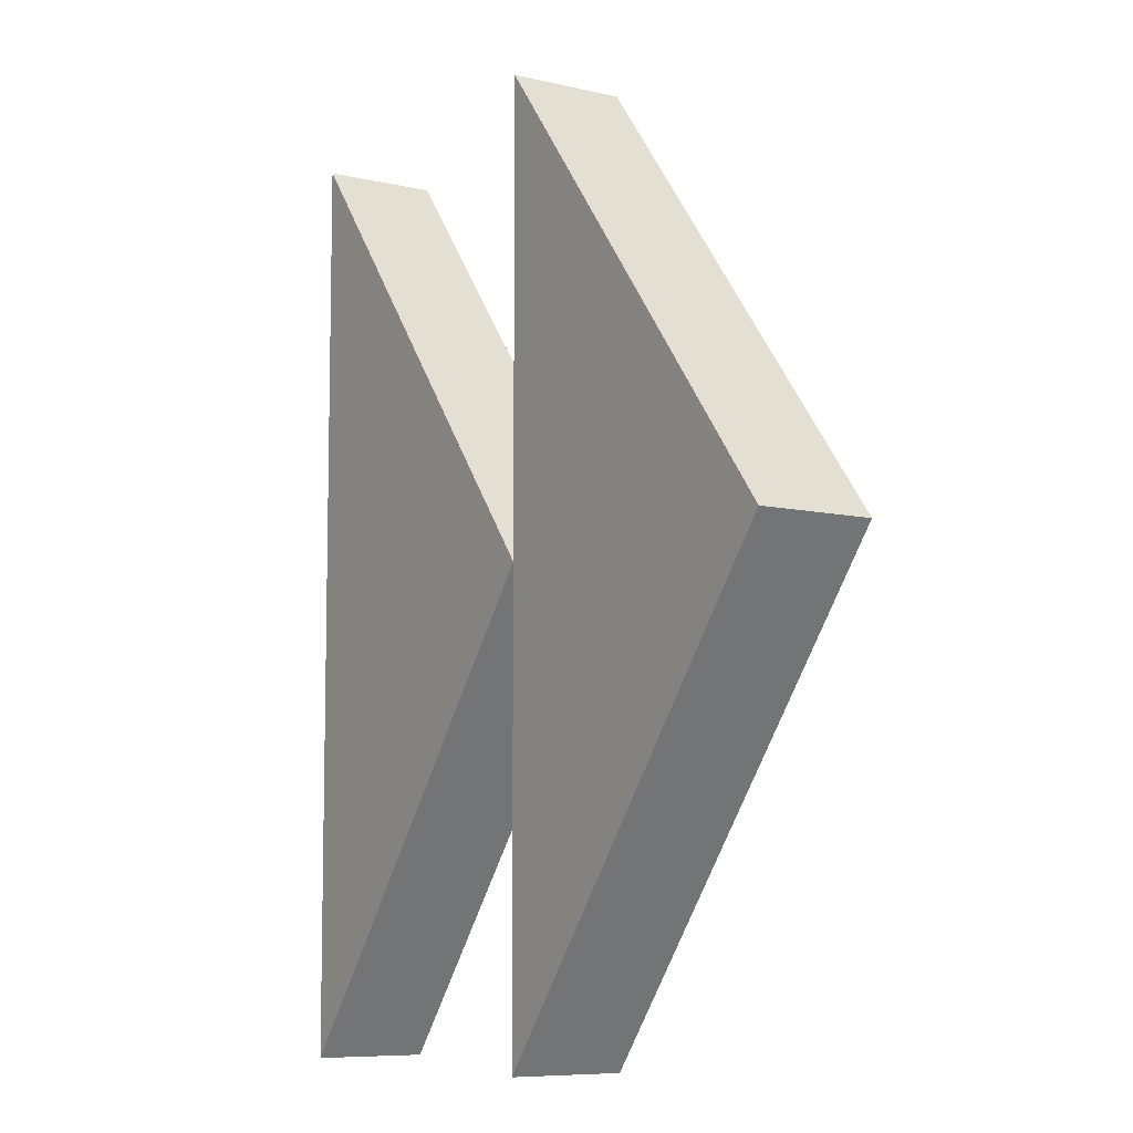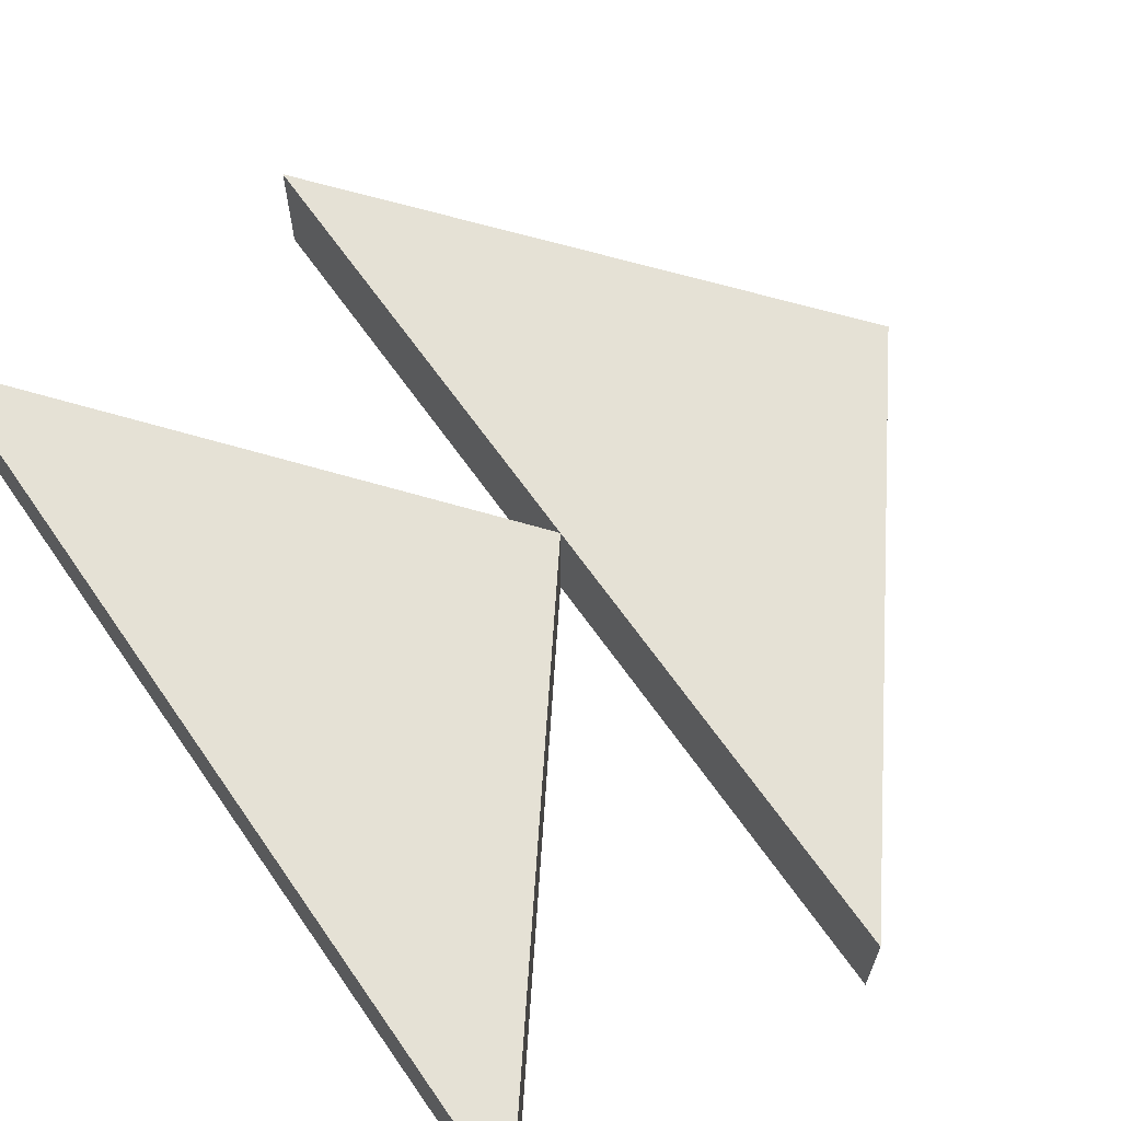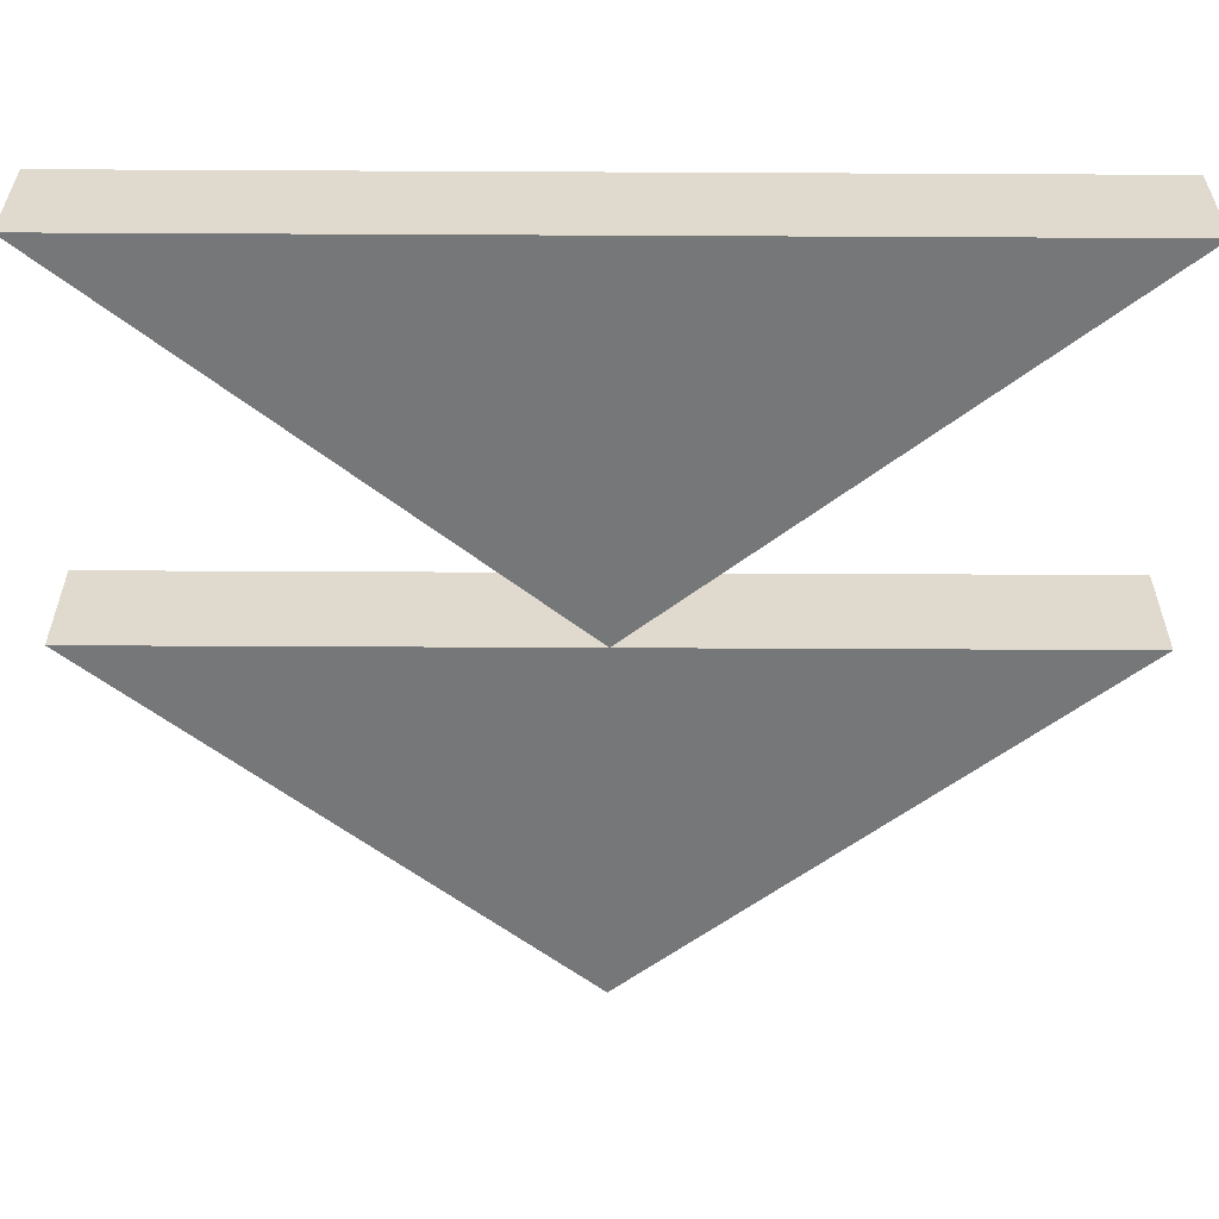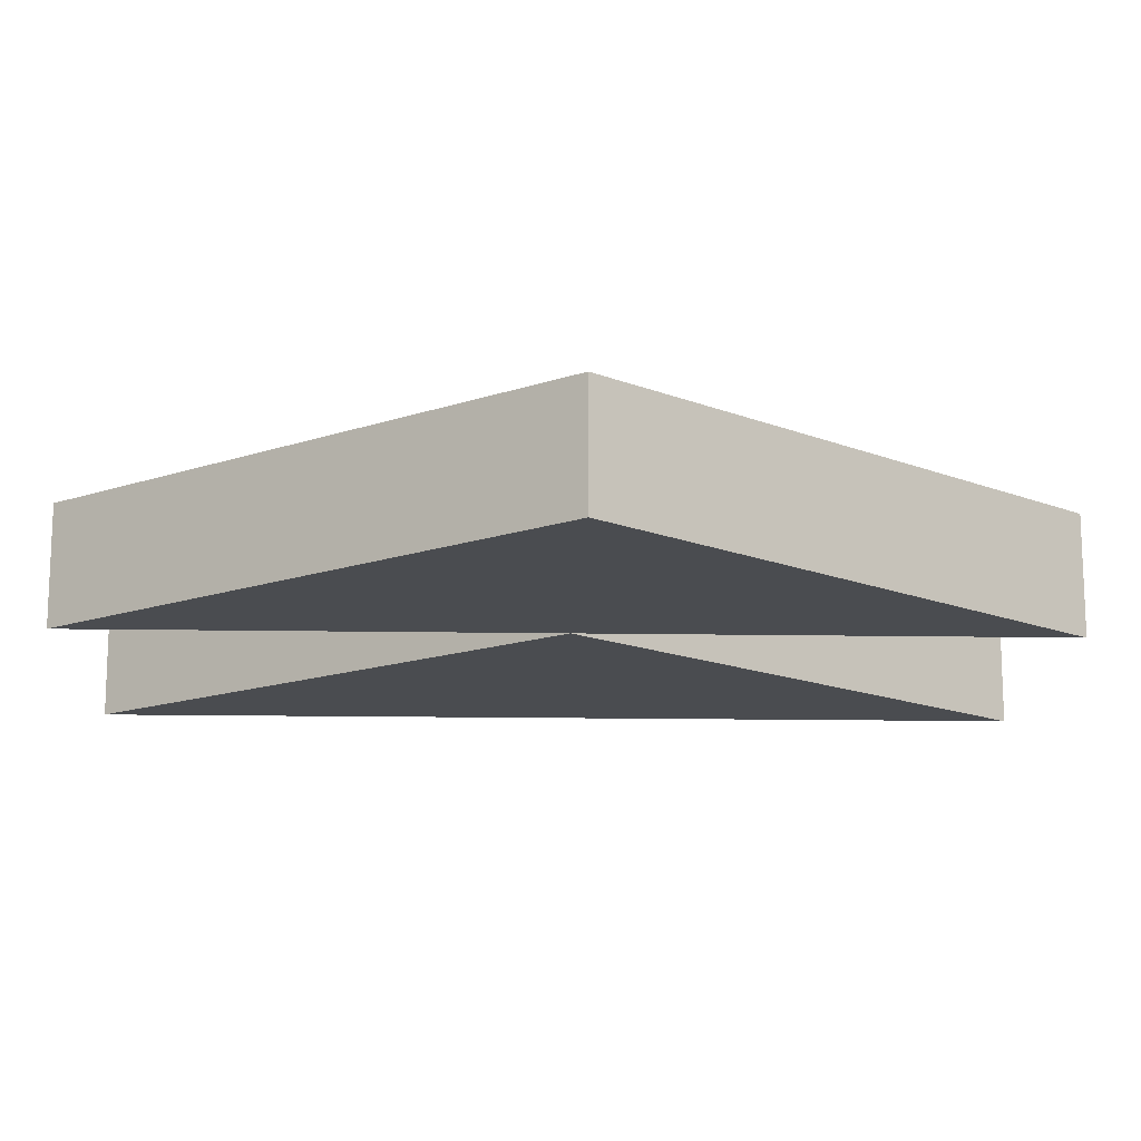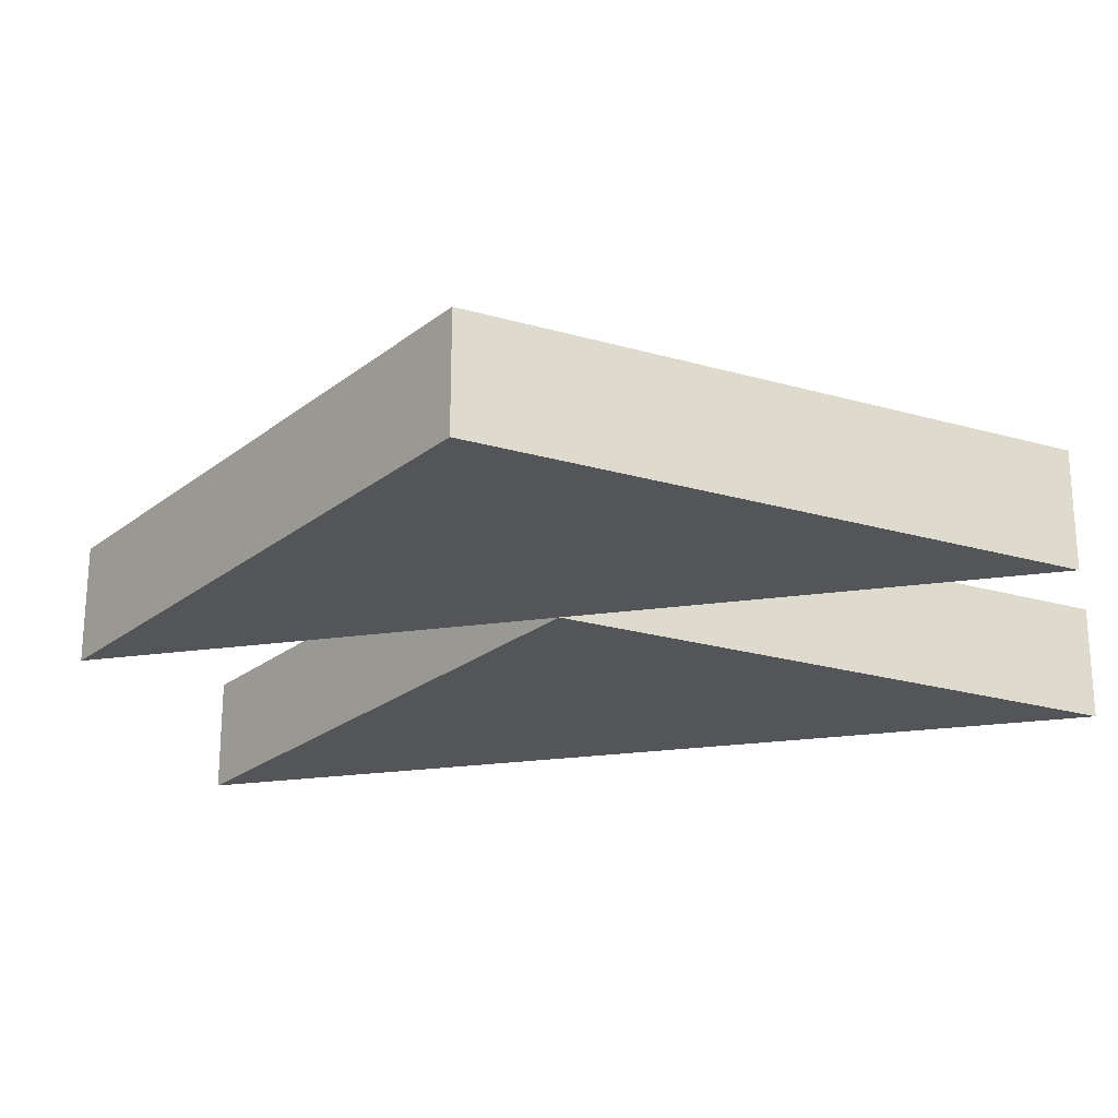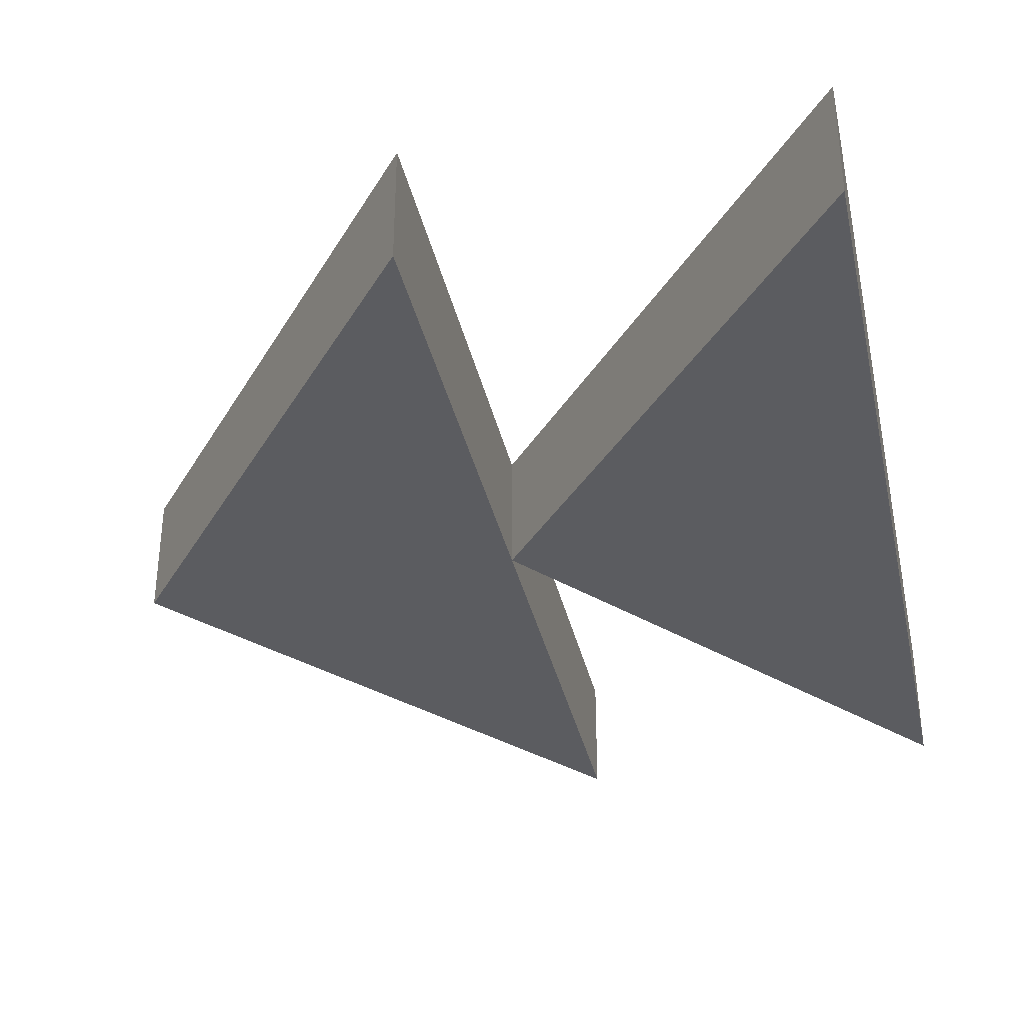
<metadata>
{"format":"obj","ext":"obj","renderer":"f3d","projection":"perspective","resolution":1024,"background":"white","views":[{"elev":-8.1,"azim":-122.8,"up":"+Y"},{"elev":65.0,"azim":145.1,"up":"+Z"},{"elev":-57.1,"azim":89.7,"up":"+Z"},{"elev":-15.0,"azim":-92.1,"up":"+Z"},{"elev":-24.1,"azim":-76.8,"up":"+Z"},{"elev":-34.8,"azim":12.2,"up":"+Z"}]}
</metadata>
<code>
o speed_Plane
v 0.403 0.1258 0.06558
v 0.403 1.126 0.06558
v -0.397 0.6258 0.06558
v 0.002978 0.6258 0.06558
v 0.002978 0.1258 0.06558
v 0.002978 1.126 0.06558
v 0.403 0.1258 -0.05942
v 0.403 1.126 -0.05942
v -0.397 0.6258 -0.05942
v 0.002978 0.6258 -0.05942
v 0.002978 0.1258 -0.05942
v 0.002978 1.126 -0.05942
f 4 10 12
f 4 5 11
f 7 8 2
f 5 4 6
f 6 12 9
f 7 10 8
f 4 10 7
f 2 8 10
f 3 9 11
f 11 9 12
f 1 2 4
f 6 4 12
f 10 4 11
f 1 7 2
f 3 5 6
f 3 6 9
f 1 4 7
f 4 2 10
f 5 3 11
f 10 11 12

</code>
